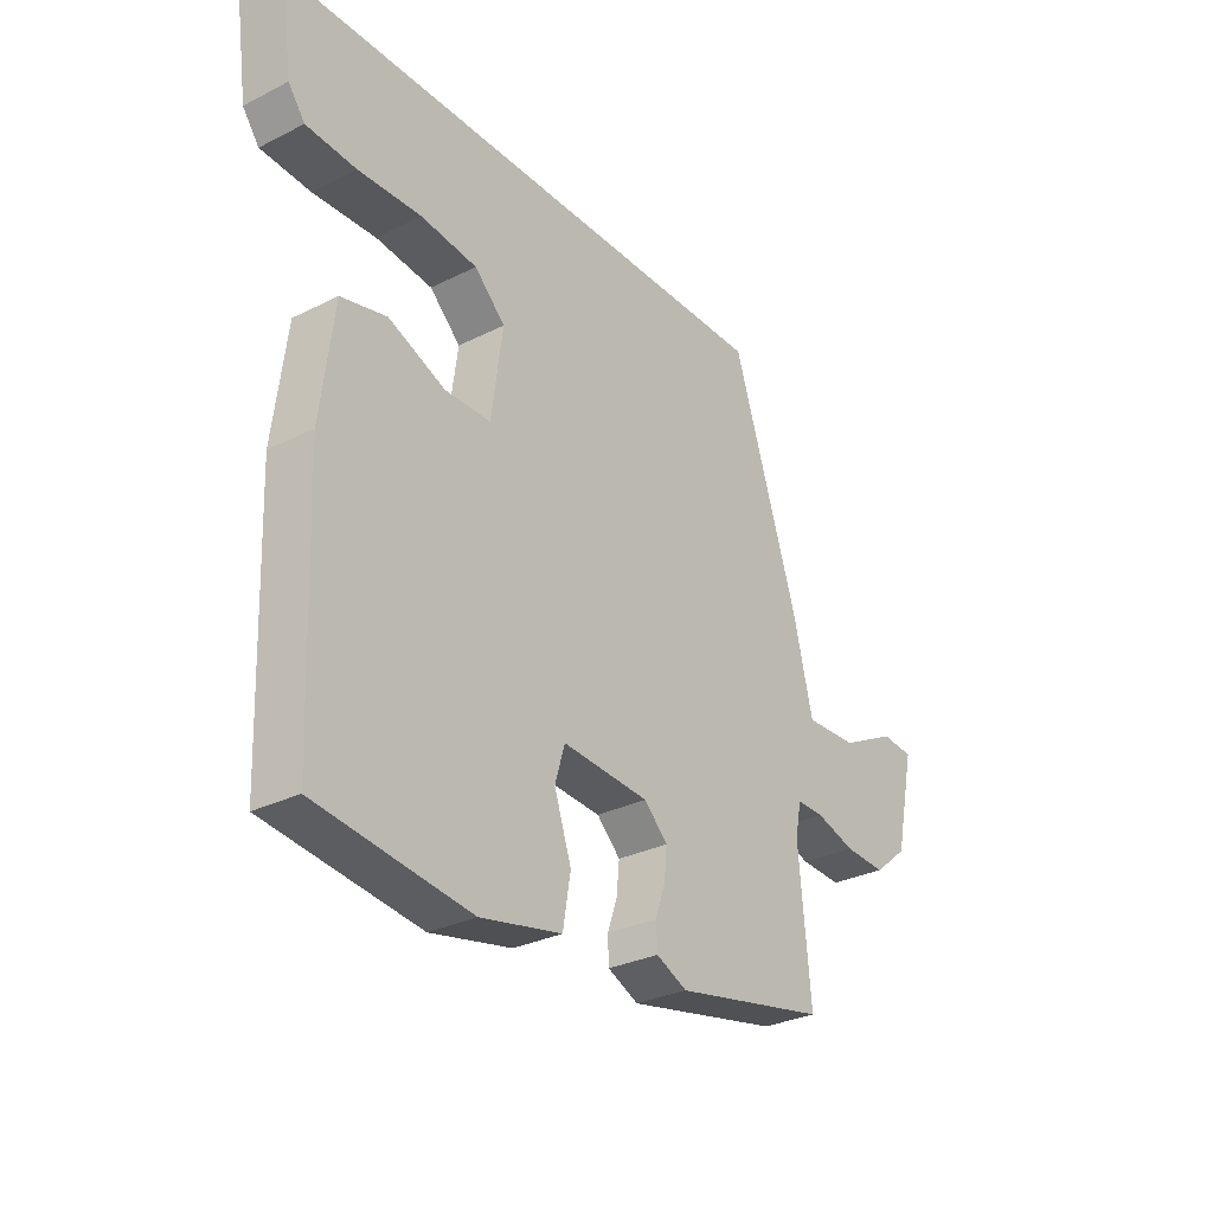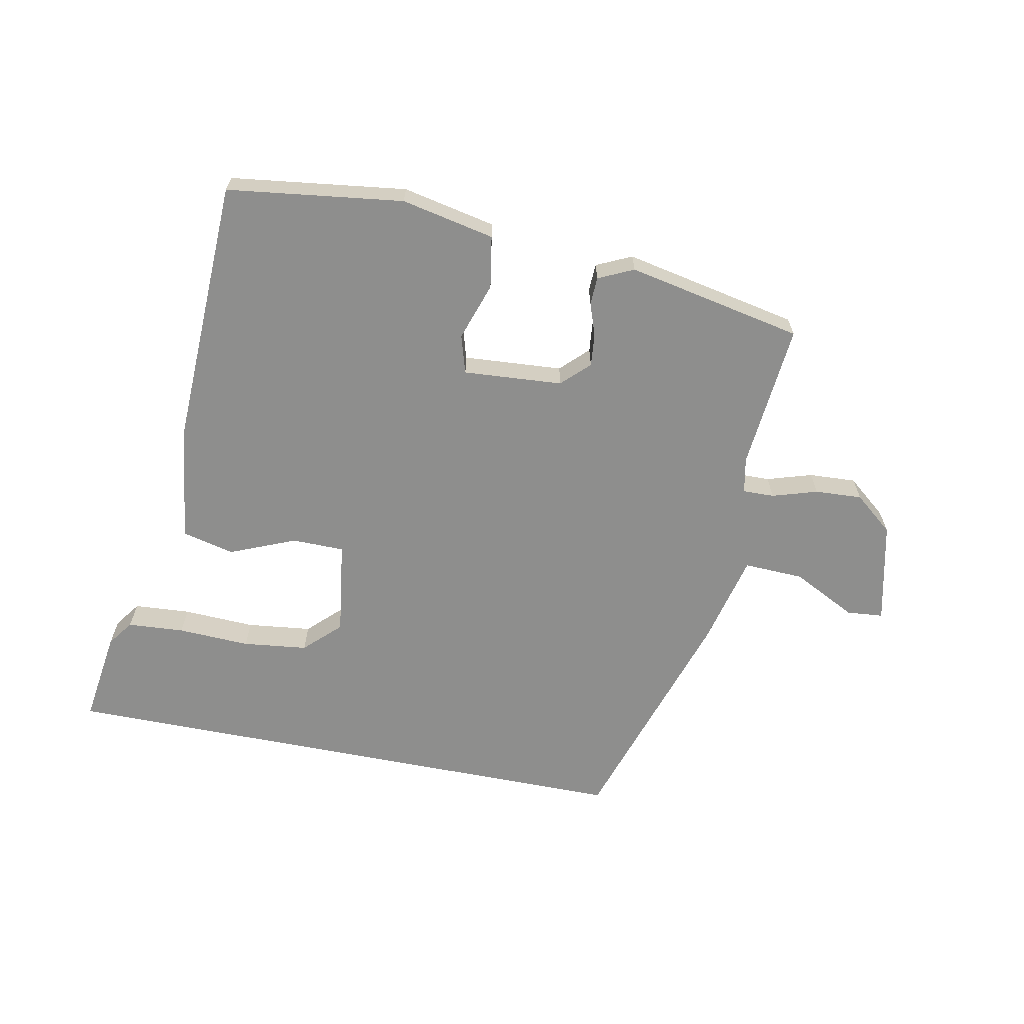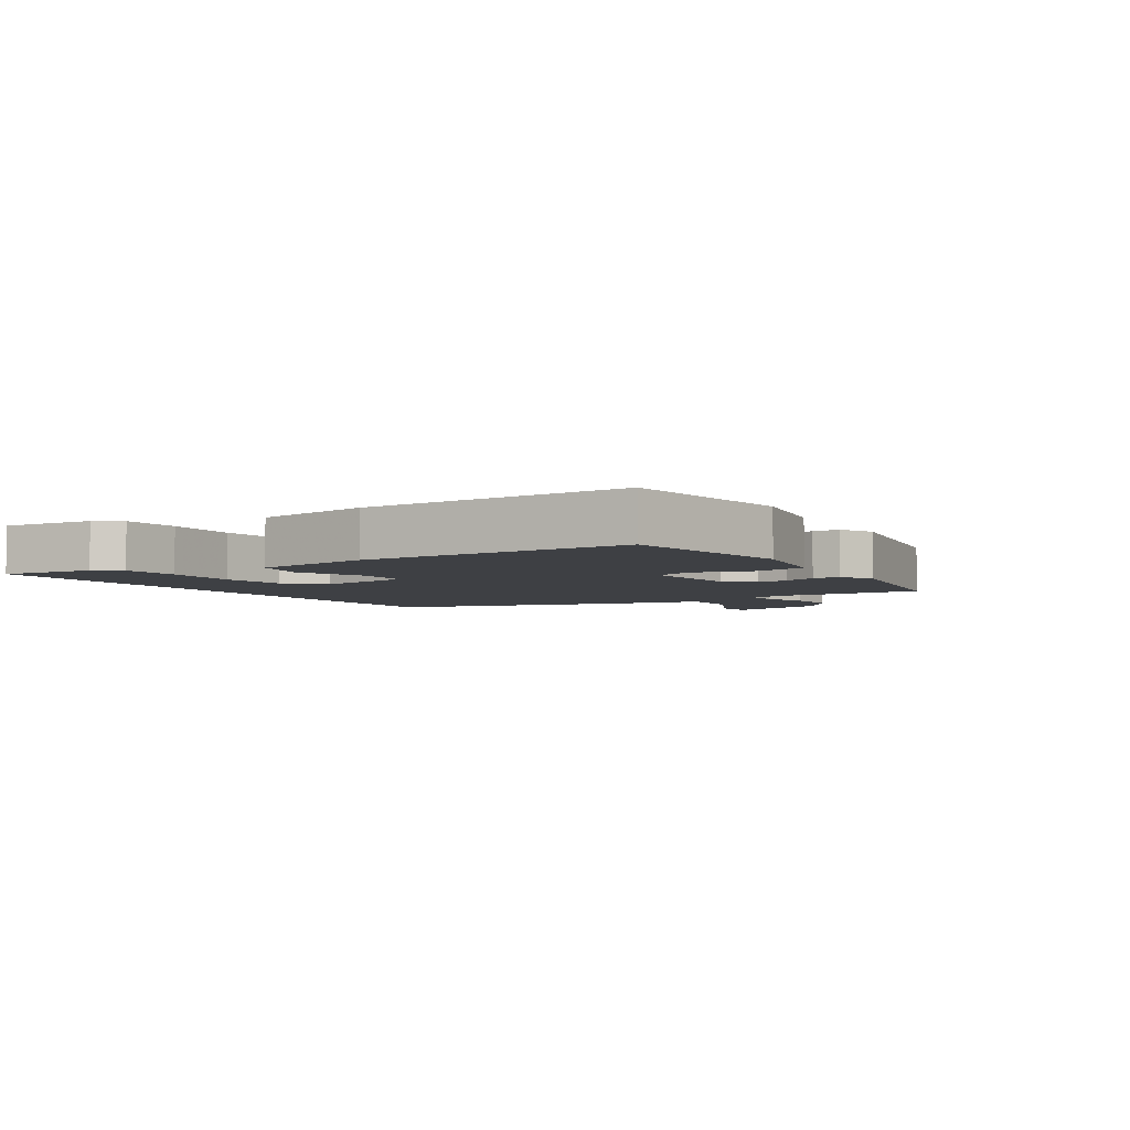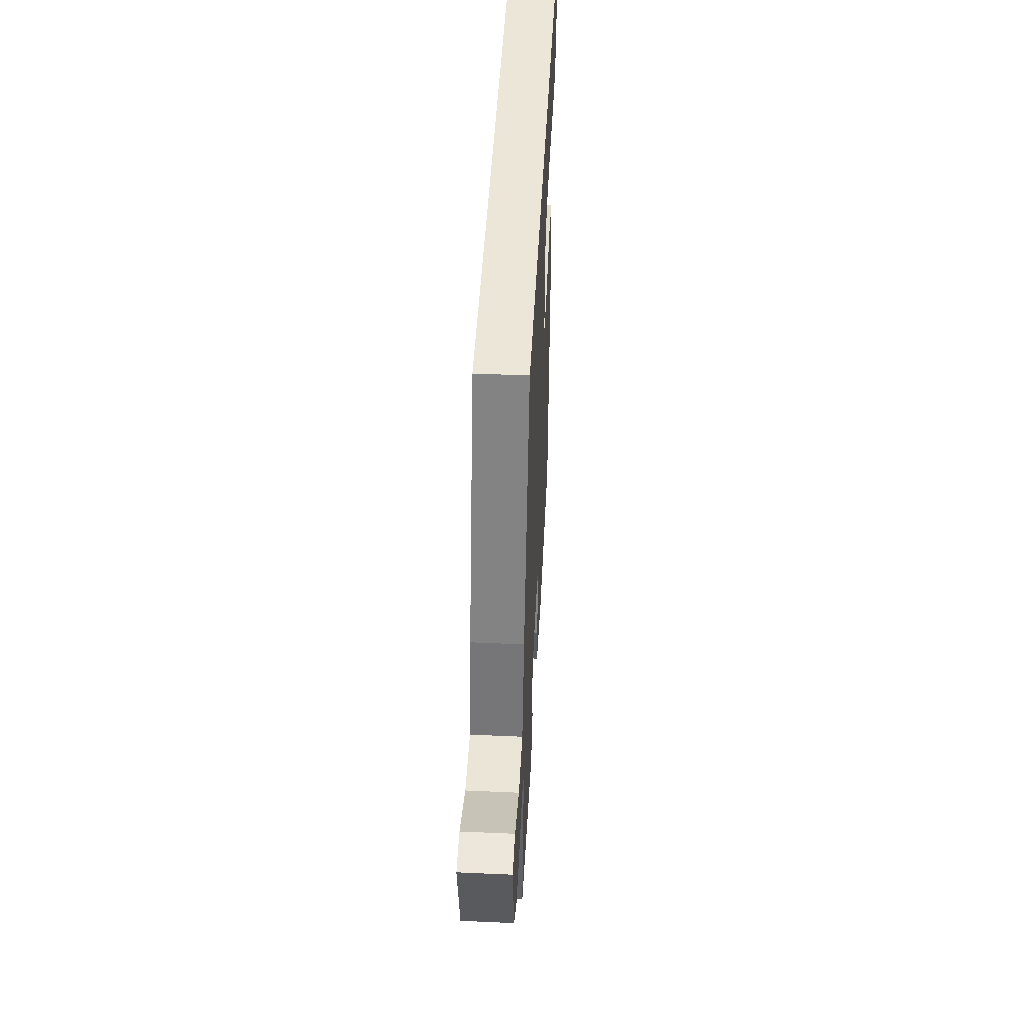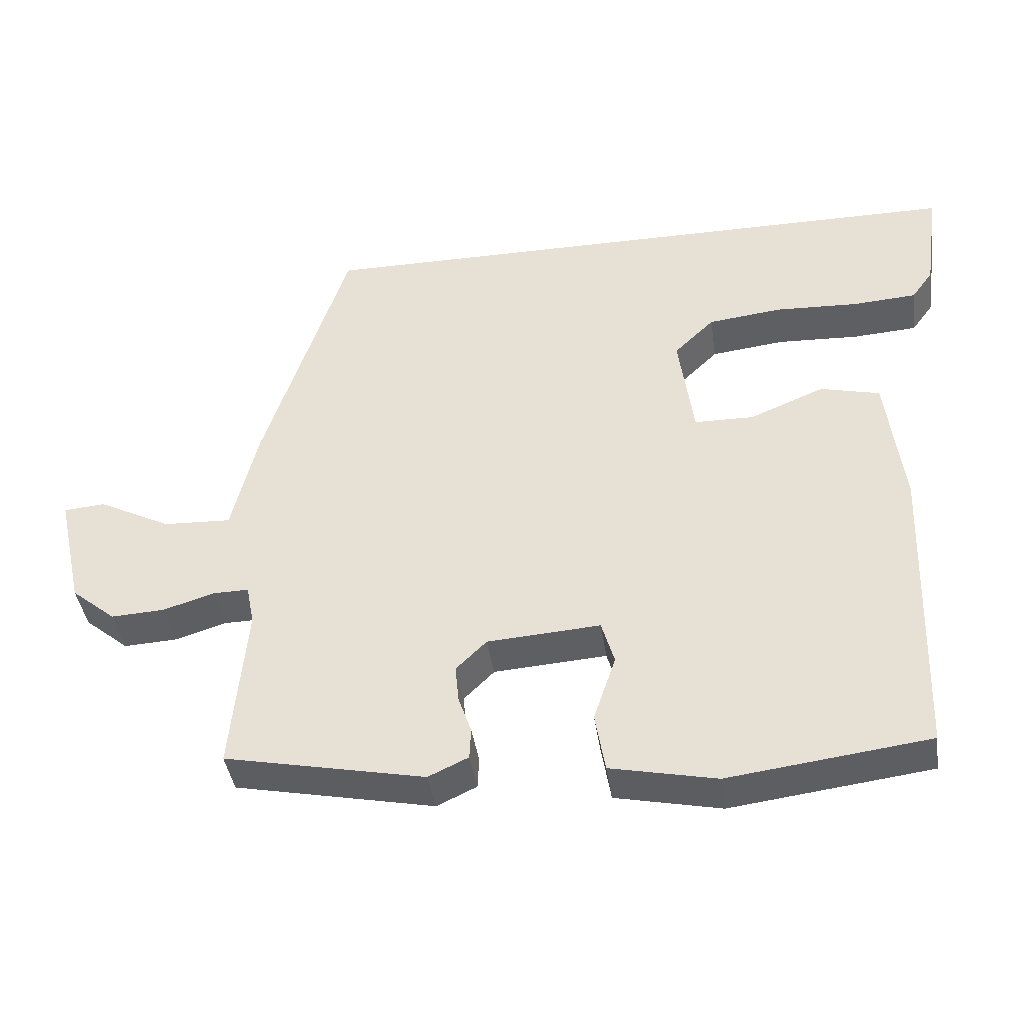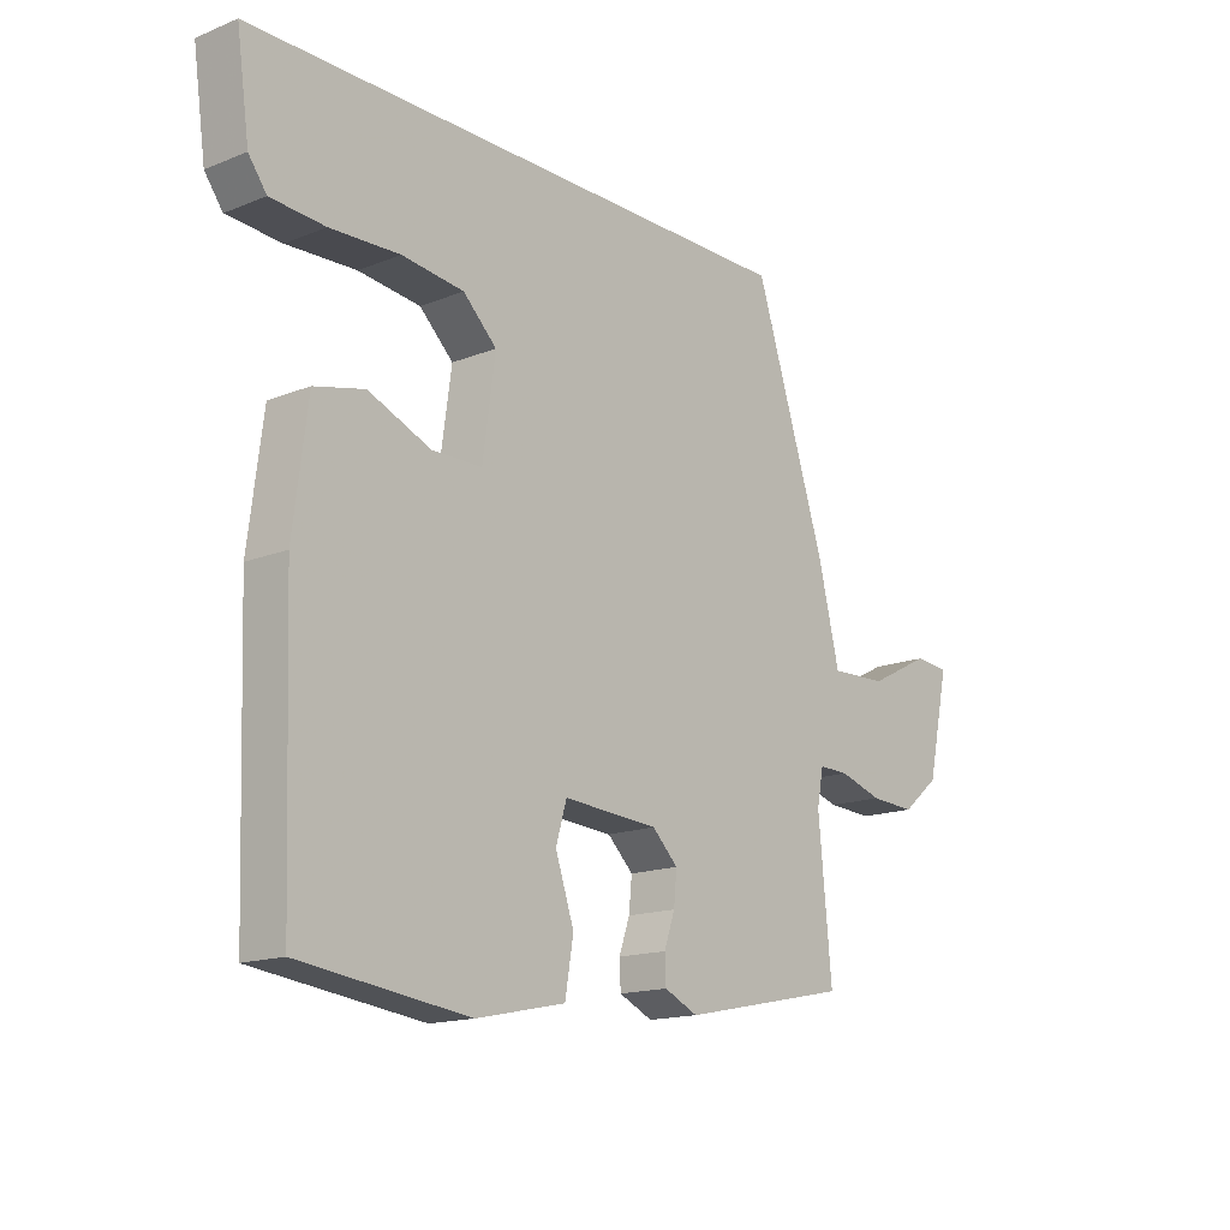
<metadata>
{"format":"obj","ext":"obj","renderer":"f3d","projection":"perspective","resolution":1024,"background":"white","views":[{"elev":-29.8,"azim":126.4,"up":"+Z"},{"elev":-64.9,"azim":168.9,"up":"+Y"},{"elev":-4.7,"azim":124.0,"up":"+Y"},{"elev":46.5,"azim":-87.1,"up":"+Z"},{"elev":-40.9,"azim":8.2,"up":"+Z"},{"elev":-15.5,"azim":130.1,"up":"+Z"}]}
</metadata>
<code>
v 0.455 0.07 -0.501
v 0.175 0.07 -0.537
v 0.027 0.07 -0.506
v 0.013 0.07 -0.423
v 0.044 0.07 -0.331
v 0.026 0.07 -0.27
v -0.132 0.07 -0.281
v -0.175 0.07 -0.323
v -0.17 0.07 -0.375
v -0.152 0.07 -0.427
v -0.154 0.07 -0.471
v -0.21 0.07 -0.497
v -0.49 0.07 -0.44
v -0.468 0.07 -0.206
v -0.479 0.07 -0.149
v -0.529 0.07 -0.15
v -0.601 0.07 -0.172
v -0.676 0.07 -0.176
v -0.738 0.07 -0.125
v -0.774 0.07 0.038
v -0.716 0.07 0.043
v -0.614 0.07 -0.009
v -0.519 0.07 -0.013
v -0.483 0.07 0.135
v -0.364 0.07 0.5
v 0.57 0.07 0.5
v 0.549 0.07 0.351
v 0.519 0.07 0.31
v 0.429 0.07 0.304
v 0.314 0.07 0.309
v 0.211 0.07 0.297
v 0.155 0.07 0.243
v 0.176 0.07 0.092
v 0.259 0.07 0.091
v 0.363 0.07 0.134
v 0.446 0.07 0.114
v 0.47 0.07 -0.075
v 0.455 0 -0.501
v 0.175 0 -0.537
v 0.027 0 -0.506
v 0.013 0 -0.423
v 0.044 0 -0.331
v 0.026 0 -0.27
v -0.132 0 -0.281
v -0.175 0 -0.323
v -0.17 0 -0.375
v -0.152 0 -0.427
v -0.154 0 -0.471
v -0.21 0 -0.497
v -0.49 0 -0.44
v -0.468 0 -0.206
v -0.479 0 -0.149
v -0.529 0 -0.15
v -0.601 0 -0.172
v -0.676 0 -0.176
v -0.738 0 -0.125
v -0.774 0 0.038
v -0.716 0 0.043
v -0.614 0 -0.009
v -0.519 0 -0.013
v -0.483 0 0.135
v -0.364 0 0.5
v 0.57 0 0.5
v 0.549 0 0.351
v 0.519 0 0.31
v 0.429 0 0.304
v 0.314 0 0.309
v 0.211 0 0.297
v 0.155 0 0.243
v 0.176 0 0.092
v 0.259 0 0.091
v 0.363 0 0.134
v 0.446 0 0.114
v 0.47 0 -0.075
f 34 35 36 37
f 33 34 37 1
f 27 28 29 30
f 27 30 31
f 26 27 31
f 23 24 25 26
f 23 26 31
f 19 20 21 22
f 19 22 23
f 16 17 18 19
f 15 16 19 23
f 11 12 13 14
f 9 10 11 14
f 8 9 14 15
f 7 8 15 23
f 2 3 4 5
f 33 1 2 5
f 32 33 5 6
f 23 31 32
f 6 7 23 32
f 74 73 72 71
f 38 74 71 70
f 67 66 65 64
f 68 67 64
f 68 64 63
f 63 62 61 60
f 68 63 60
f 59 58 57 56
f 60 59 56
f 56 55 54 53
f 60 56 53 52
f 51 50 49 48
f 51 48 47 46
f 52 51 46 45
f 60 52 45 44
f 42 41 40 39
f 42 39 38 70
f 43 42 70 69
f 69 68 60
f 69 60 44 43
f 1 38 39 2
f 2 39 40 3
f 3 40 41 4
f 4 41 42 5
f 5 42 43 6
f 6 43 44 7
f 7 44 45 8
f 8 45 46 9
f 9 46 47 10
f 10 47 48 11
f 11 48 49 12
f 12 49 50 13
f 13 50 51 14
f 14 51 52 15
f 15 52 53 16
f 16 53 54 17
f 17 54 55 18
f 18 55 56 19
f 19 56 57 20
f 20 57 58 21
f 21 58 59 22
f 22 59 60 23
f 23 60 61 24
f 24 61 62 25
f 25 62 63 26
f 26 63 64 27
f 27 64 65 28
f 28 65 66 29
f 29 66 67 30
f 30 67 68 31
f 31 68 69 32
f 32 69 70 33
f 33 70 71 34
f 34 71 72 35
f 35 72 73 36
f 36 73 74 37
f 37 74 38 1

</code>
